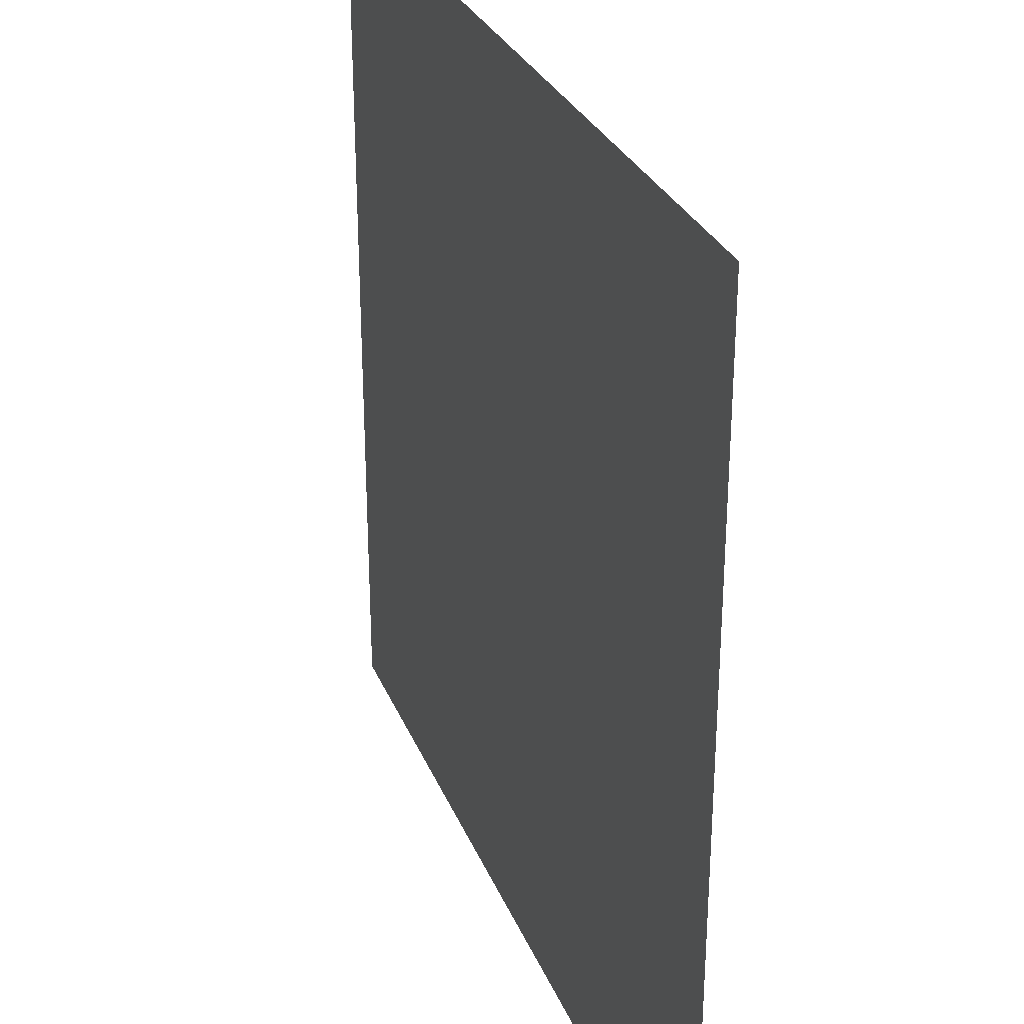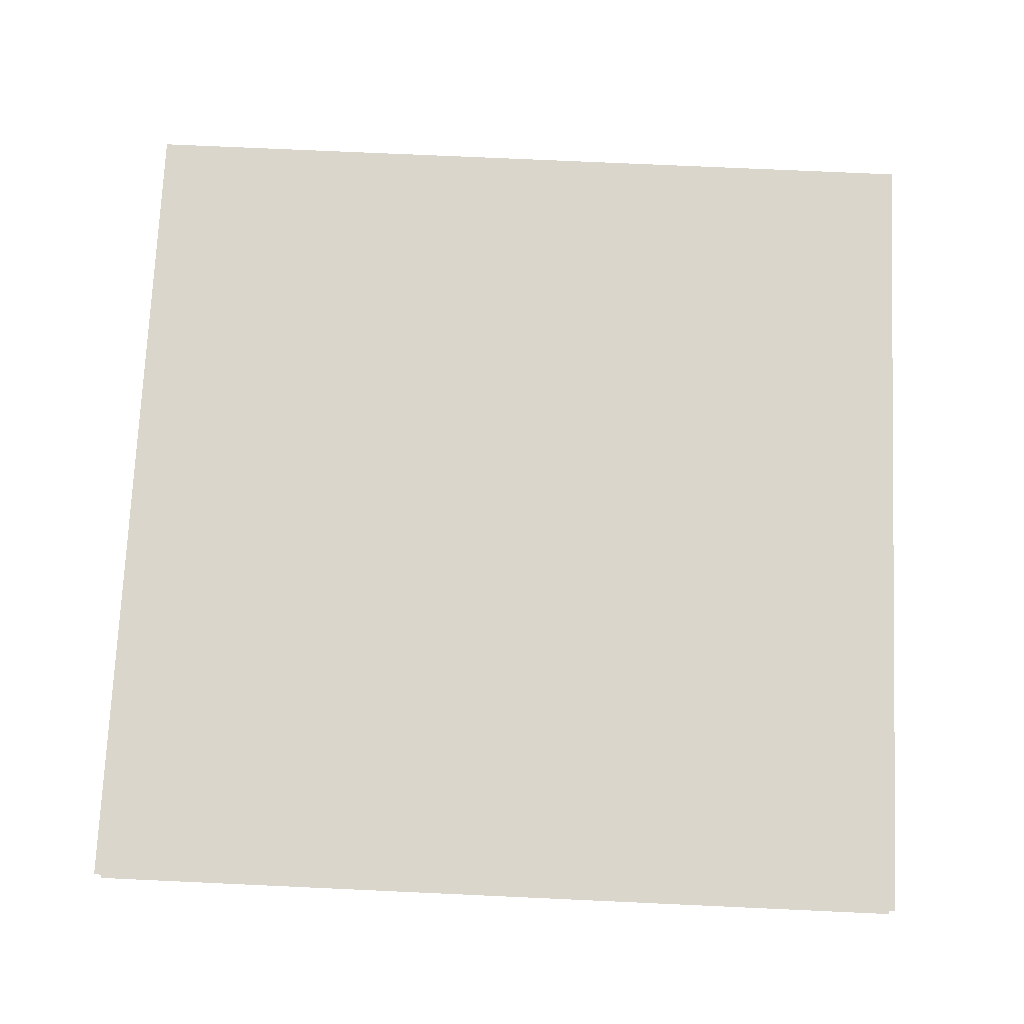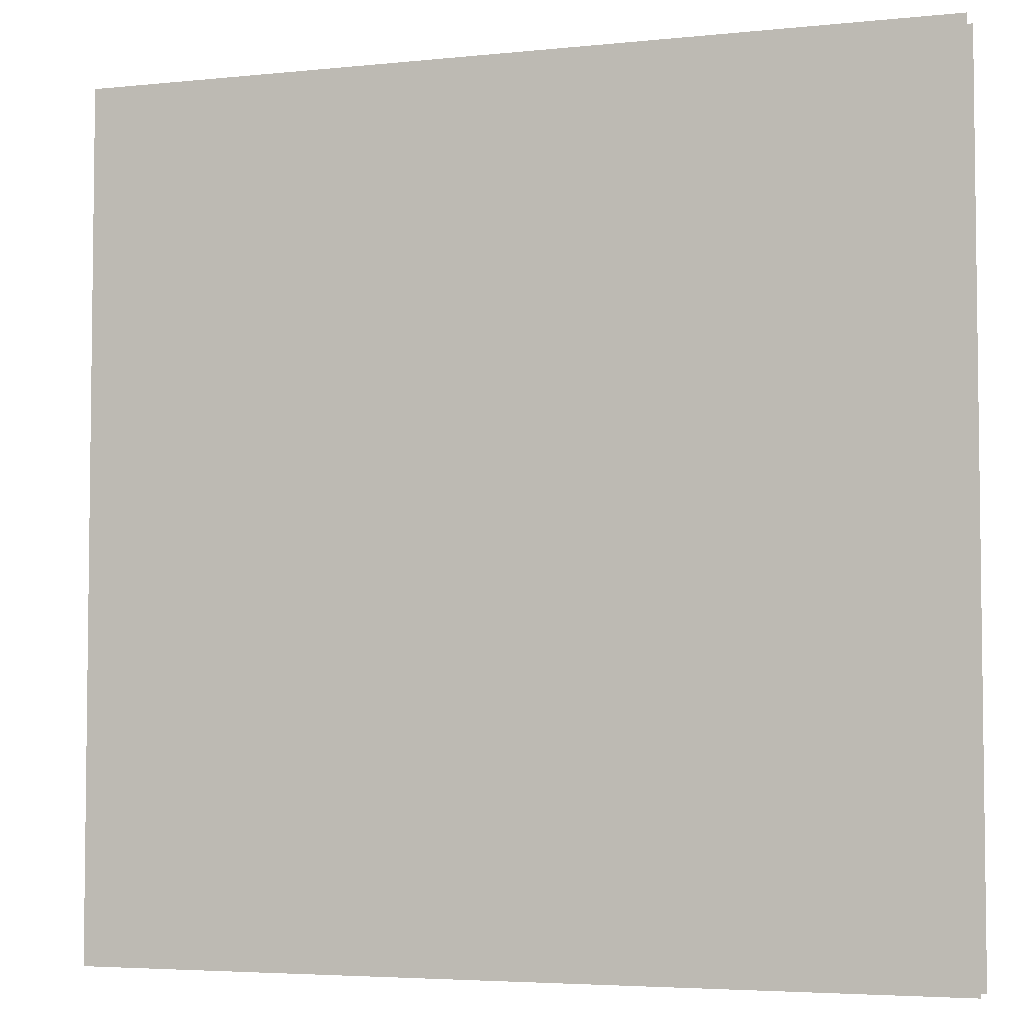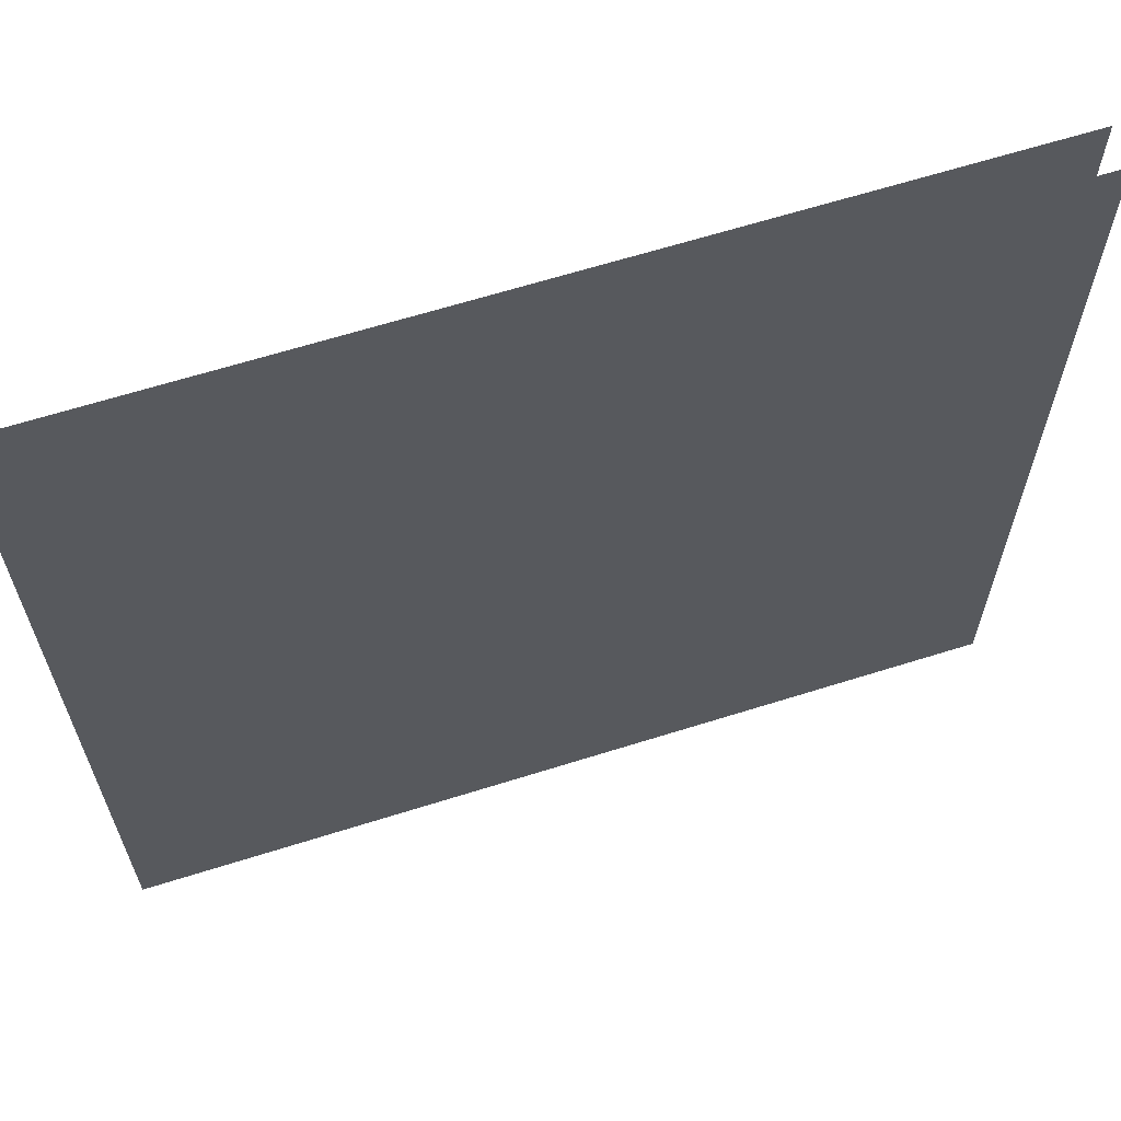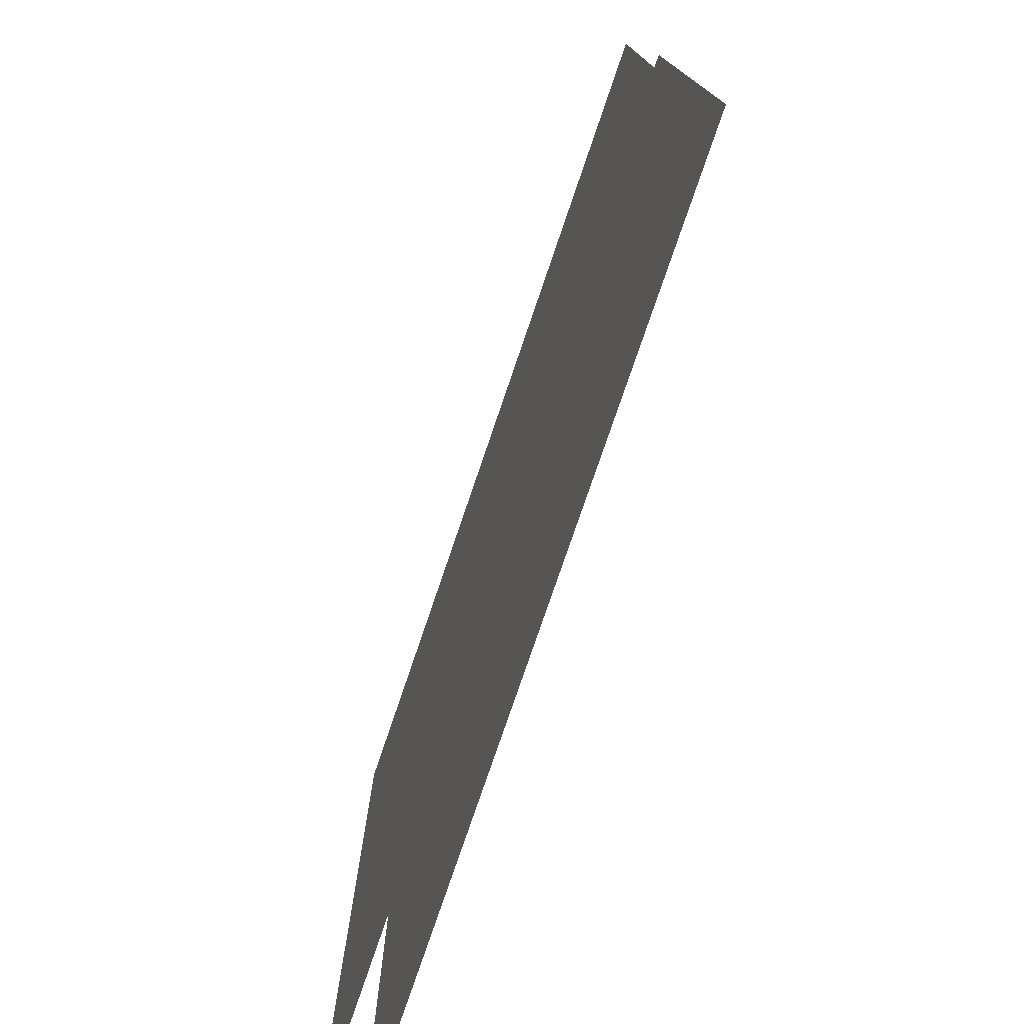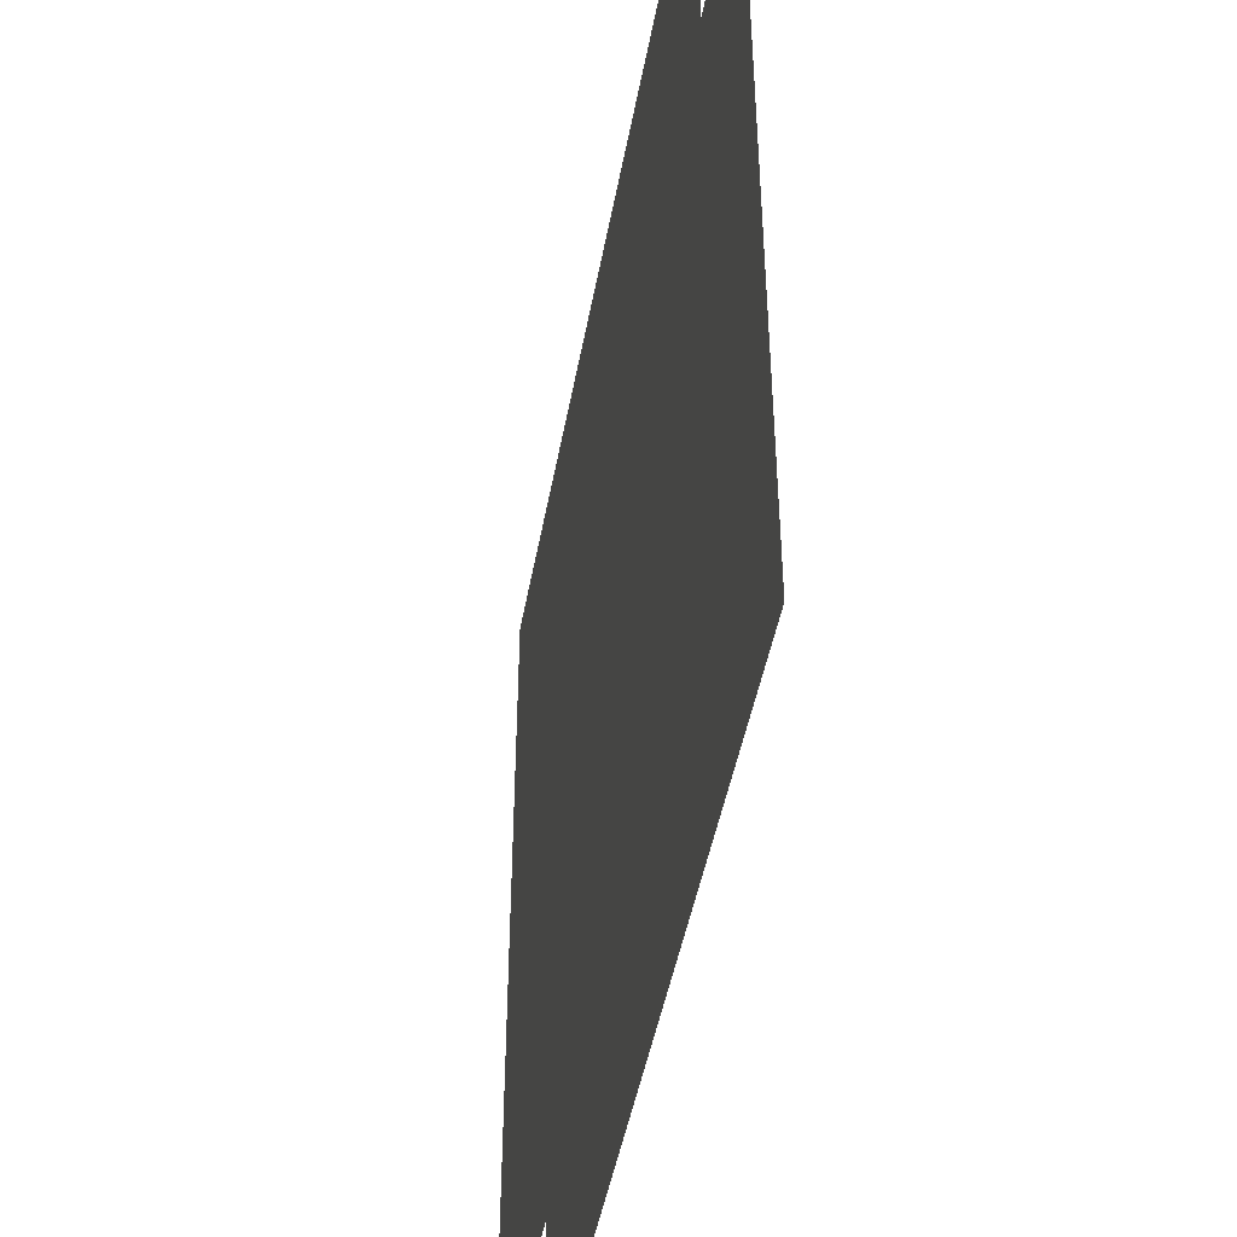
<metadata>
{"format":"obj","ext":"obj","renderer":"f3d","projection":"perspective","resolution":1024,"background":"white","views":[{"elev":29.5,"azim":70.5,"up":"+Y"},{"elev":74.1,"azim":-177.4,"up":"+Z"},{"elev":-4.5,"azim":-161.3,"up":"+Y"},{"elev":64.5,"azim":-17.6,"up":"+Y"},{"elev":-77.4,"azim":71.2,"up":"+Y"},{"elev":-46.6,"azim":-100.3,"up":"+Y"}]}
</metadata>
<code>
g DecalMesh_MetroArea_Decal_Ground_15__62
v 1.25 1.253 -0.07635
v -1.25 1.253 -0.07635
v 1.232 -1.247 -0.07635
v 1.25 1.253 -0.07635
v 1.232 -1.247 -0.07635
v 1.25 -1.247 -0.07635
v -1.25 1.253 -0.07635
v -1.25 1.179 -0.07635
v 1.232 -1.247 -0.07635
v -1.25 1.253 -0.07635
v 1.232 -1.247 -0.07635
v 1.232 -1.247 -0.07635
v -1.25 1.023 -0.07635
v -1.25 -1.247 -0.07635
v 0.423 -1.247 -0.07635
v -1.25 1.179 -0.07635
v 0.4594 -1.247 -0.07635
v 1.232 -1.247 -0.07635
v -1.25 1.179 -0.07635
v -1.25 1.147 -0.07635
v 0.4521 -1.247 -0.07635
v -1.25 1.179 -0.07635
v 0.4521 -1.247 -0.07635
v 0.4594 -1.247 -0.07635
v -1.25 1.147 -0.07635
v -1.25 1.023 -0.07635
v 0.423 -1.247 -0.07635
v -1.25 1.147 -0.07635
v 0.423 -1.247 -0.07635
v 0.4521 -1.247 -0.07635
v -0.5531 1.253 0.03076
v -1.25 1.253 0.03076
v -0.9347 -1.247 0.03076
v -0.5531 1.253 0.03076
v -0.9347 -1.247 0.03076
v -0.5531 -1.247 0.03076
v -1.25 1.253 0.03076
v -1.25 -1.247 0.03076
v -0.9347 -1.247 0.03076
v 1.25 0.923 0.03076
v 0.2658 1.253 0.03076
v -0.1047 -1.247 0.03076
v 1.25 0.923 0.03076
v -0.1047 -1.247 0.03076
v 0.497 -1.247 0.03076
v 0.2658 1.253 0.03076
v -0.5531 1.253 0.03076
v -0.5531 -1.247 0.03076
v 0.2658 1.253 0.03076
v -0.5531 -1.247 0.03076
v -0.1047 -1.247 0.03076
v 1.25 0.923 0.03076
v 1.25 1.253 0.03076
v 0.2658 1.253 0.03076
v 1.25 0.923 0.03076
v 0.497 -1.247 0.03076
v 1.25 -1.247 0.03076
v 1.25 0.02062 -0.07751
v 1.25 1.253 -0.07751
v 0.2267 1.253 -0.07751
v 0.08718 1.253 -0.07751
v -0.06287 -1.247 -0.07751
v 1.19 -1.247 -0.07751
v 0.08718 1.253 -0.07751
v -0.071 1.253 -0.07751
v -0.071 -1.247 -0.07751
v 0.08718 1.253 -0.07751
v -0.071 -1.247 -0.07751
v -0.06287 -1.247 -0.07751
v 1.25 0.02062 -0.07751
v 0.2267 1.253 -0.07751
v 1.197 -1.247 -0.07751
v 1.25 0.02062 -0.07751
v 1.197 -1.247 -0.07751
v 1.25 -1.247 -0.07751
v 0.2267 1.253 -0.07751
v 0.08718 1.253 -0.07751
v 1.19 -1.247 -0.07751
v 0.2267 1.253 -0.07751
v 1.19 -1.247 -0.07751
v 1.197 -1.247 -0.07751
v -0.3687 1.253 -0.07751
v -1.25 1.253 -0.07751
v -1.25 0.1916 -0.07751
v -0.071 1.253 -0.07751
v -1.25 0.003143 -0.07751
v -0.1863 -1.247 -0.07751
v -0.071 1.253 -0.07751
v -0.1863 -1.247 -0.07751
v -0.071 -1.247 -0.07751
v -1.25 0.003143 -0.07751
v -1.25 -1.247 -0.07751
v -0.1863 -1.247 -0.07751
v -0.071 1.253 -0.07751
v -0.3687 1.253 -0.07751
v -1.25 0.1916 -0.07751
v -0.071 1.253 -0.07751
v -1.25 0.1916 -0.07751
v -1.25 0.003143 -0.07751
g DecalMesh_MetroArea_Decal_Ground_15__62_0
f 3 2 1
f 6 5 4
f 9 8 7
f 12 11 10
f 15 14 13
f 18 17 16
f 21 20 19
f 24 23 22
f 27 26 25
f 30 29 28
f 33 32 31
f 36 35 34
f 39 38 37
f 42 41 40
f 45 44 43
f 48 47 46
f 51 50 49
f 54 53 52
f 57 56 55
f 60 59 58
f 63 62 61
f 66 65 64
f 69 68 67
f 72 71 70
f 75 74 73
f 78 77 76
f 81 80 79
f 84 83 82
f 87 86 85
f 90 89 88
f 93 92 91
f 96 95 94
f 99 98 97

</code>
